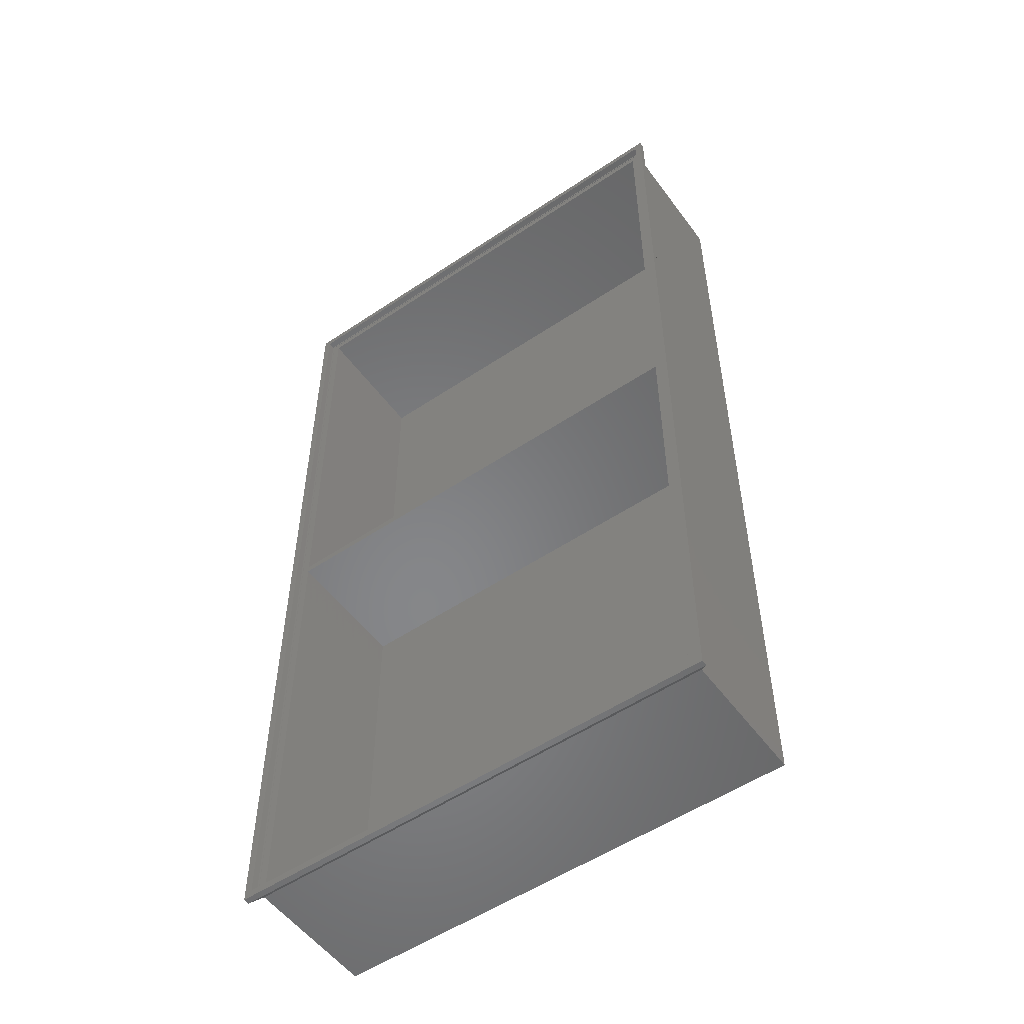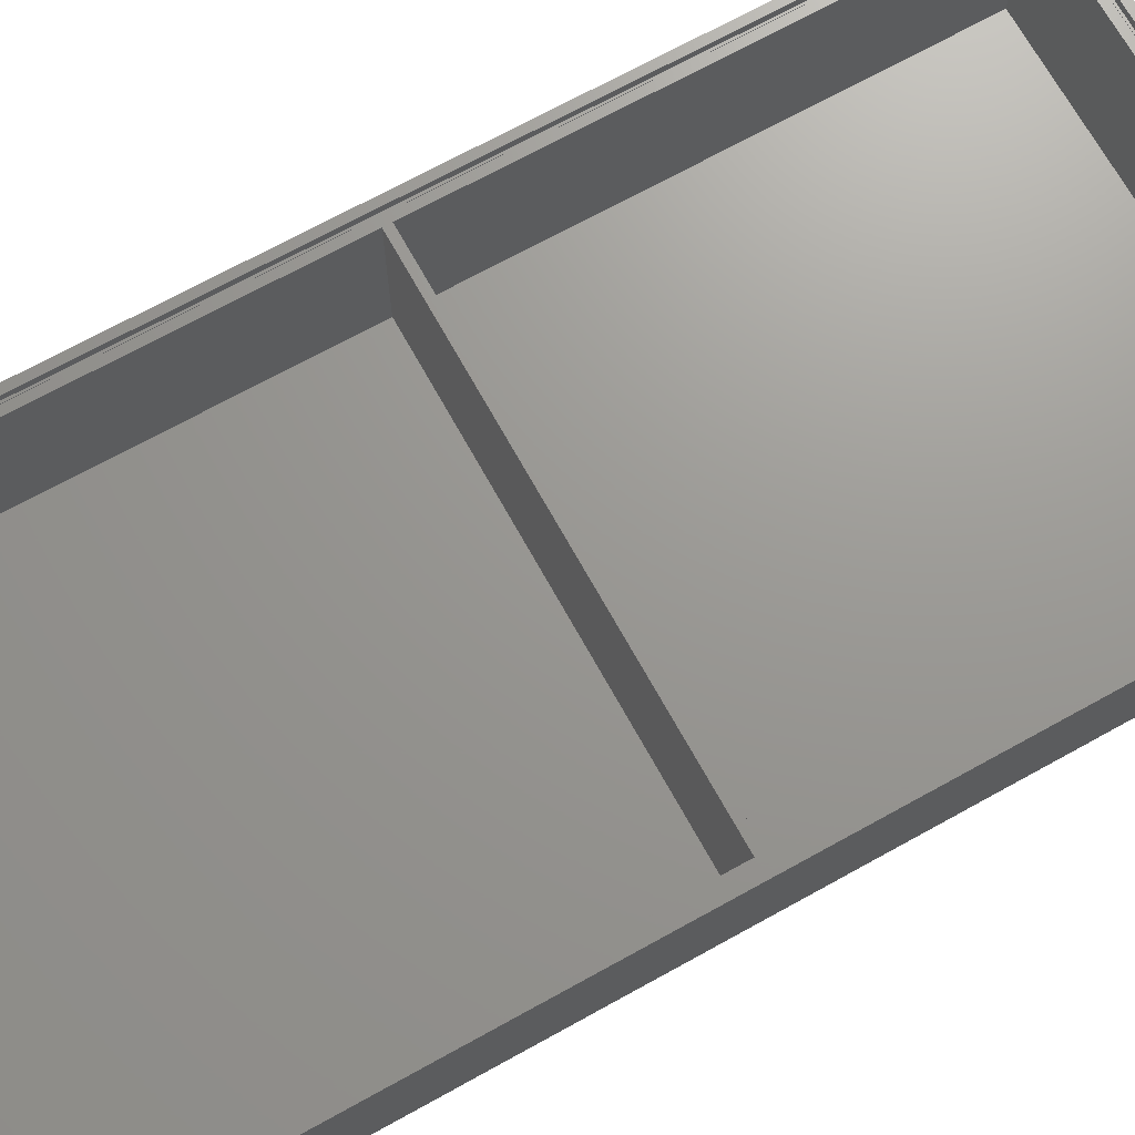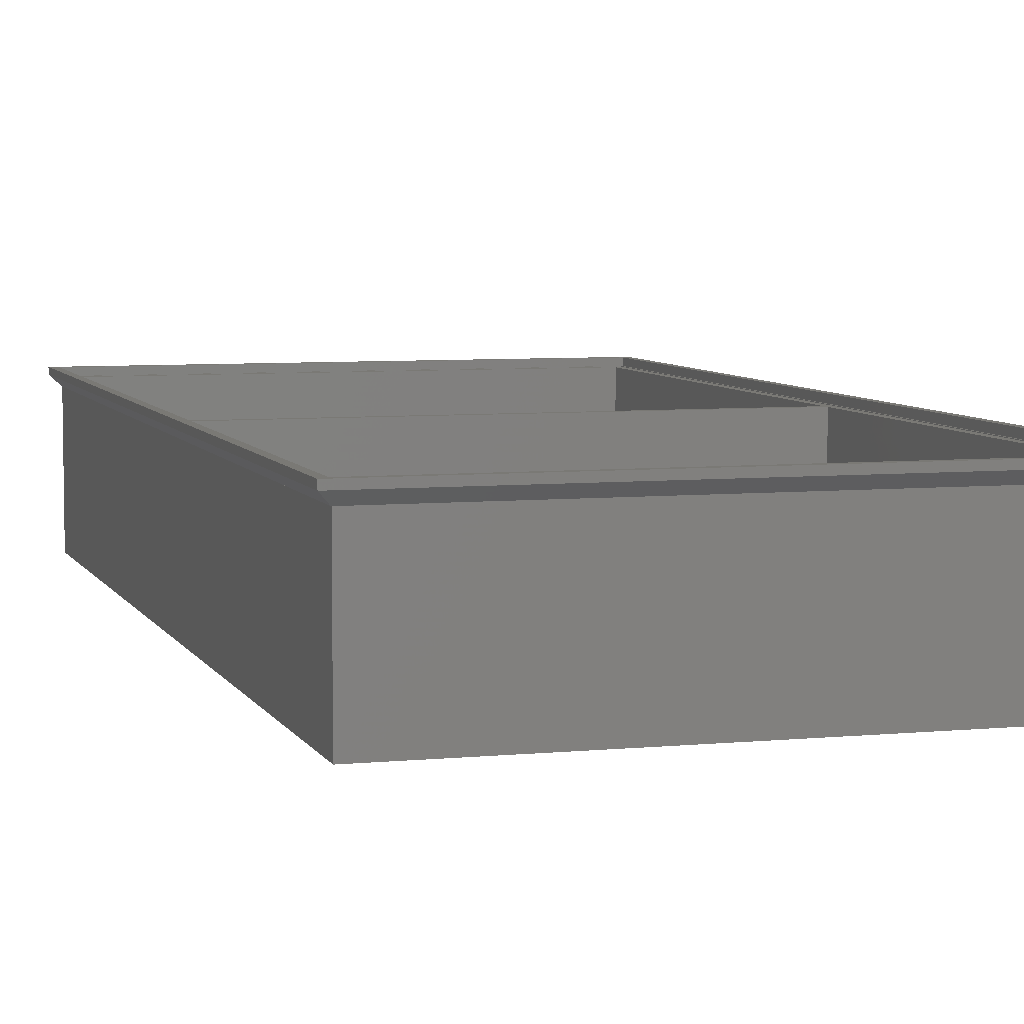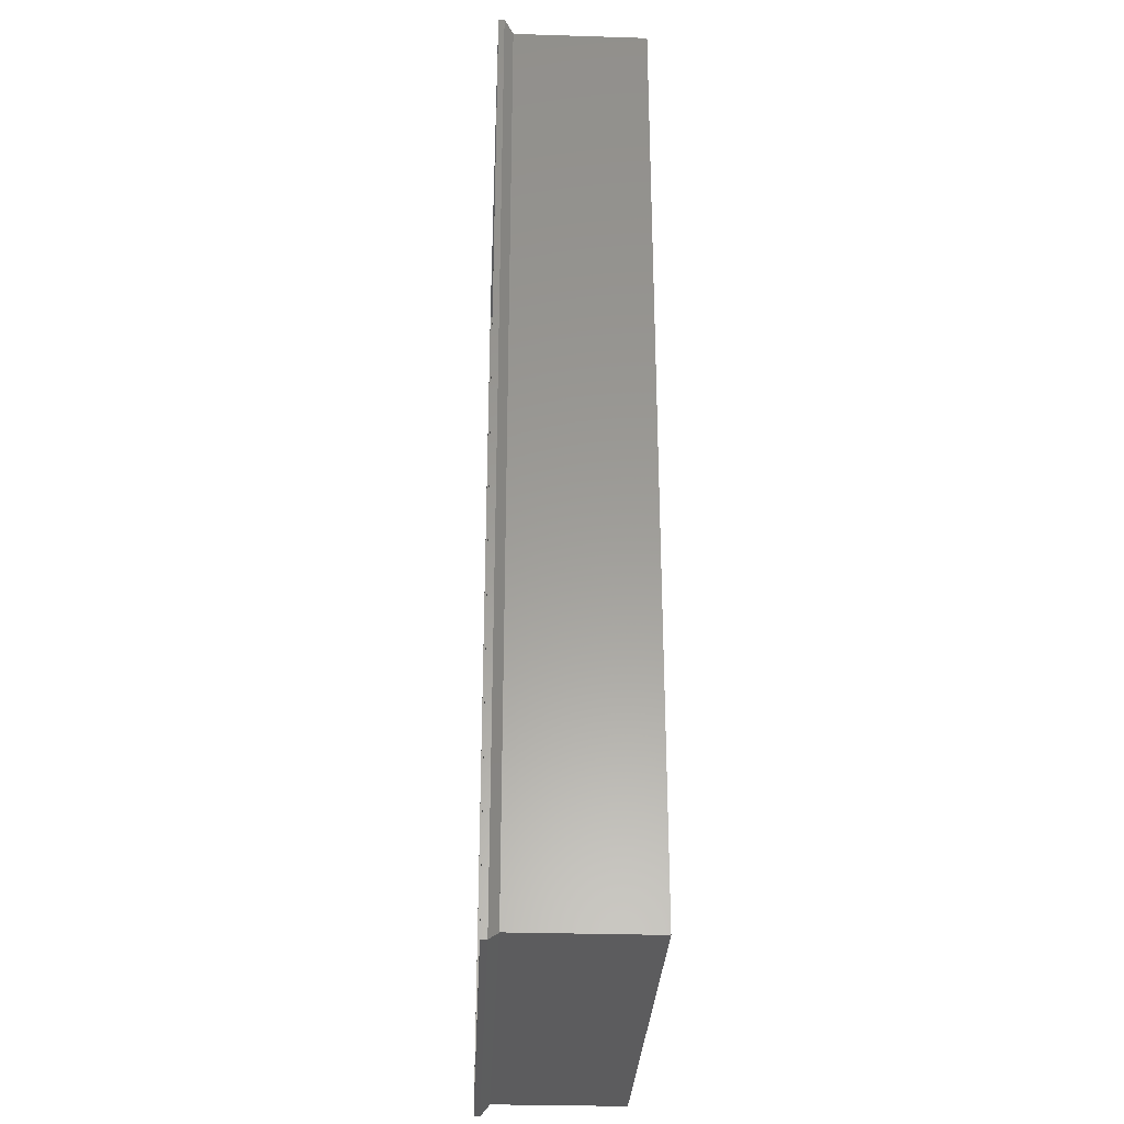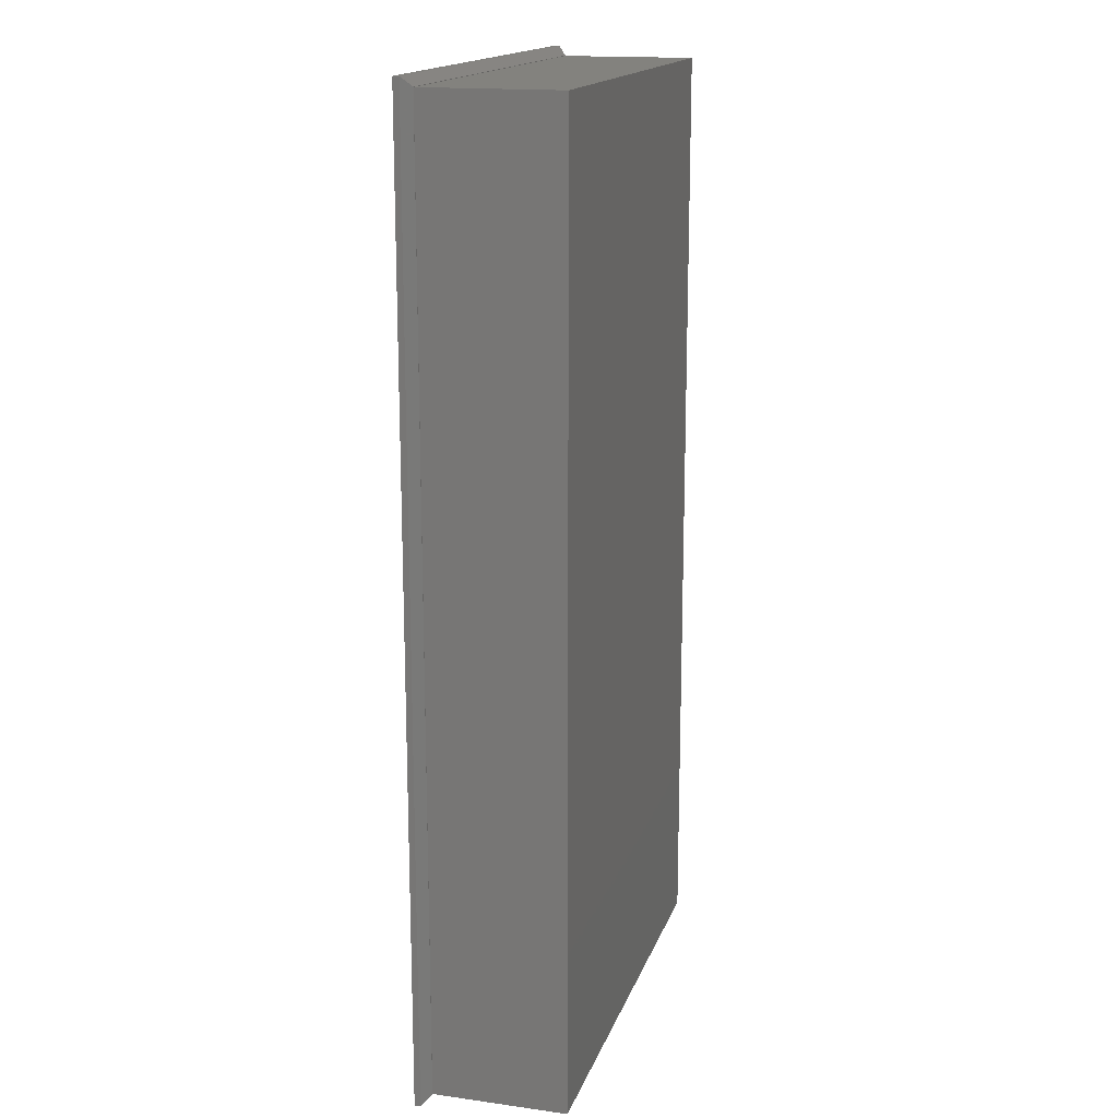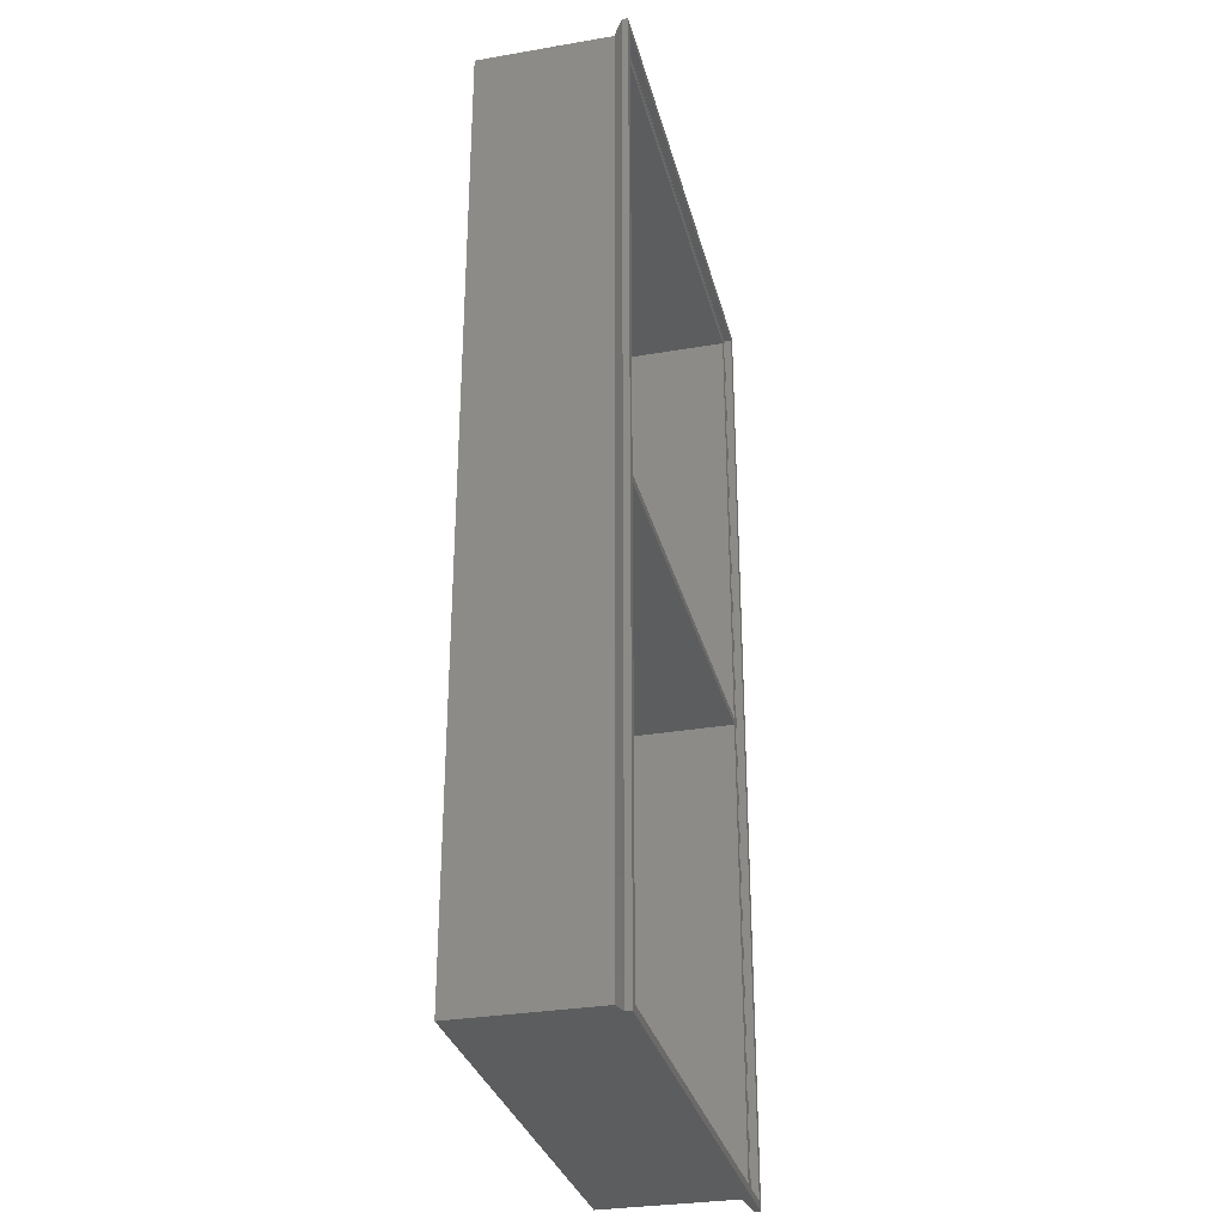
<metadata>
{"format":"stl","ext":"stl","renderer":"f3d","projection":"perspective","resolution":1024,"background":"white","views":[{"elev":-53.6,"azim":35.6,"up":"+Y"},{"elev":70.0,"azim":-119.0,"up":"+Z"},{"elev":6.2,"azim":-16.5,"up":"+Z"},{"elev":-30.2,"azim":87.4,"up":"+Y"},{"elev":16.5,"azim":105.7,"up":"+Y"},{"elev":-31.1,"azim":-76.3,"up":"+Y"}]}
</metadata>
<code>
# stl→obj: 52 verts, 104 faces
v 52 -102 30.32
v 52 -102 31.6
v -52 -102 31.6
v -52 -102 30.32
v 52 102 30.32
v 52 102 31.6
v 50.08 -100.1 28.4
v 50.08 100.1 28.4
v -50.08 -100.1 28.4
v -52 102 30.32
v -50.08 100.1 28.4
v -52 102 31.6
v 50.4 -100.4 31.6
v -50.4 -100.4 31.6
v -50.4 100.4 31.6
v 50.4 100.4 31.6
v -50 100 28.4
v -50 -100 28.4
v 50 -100 28.4
v 50 100 28.4
v -50.4 -100.4 30.1
v 50.4 -100.4 30.1
v 50.4 100.4 30.1
v -50.4 100.4 30.1
v 50 -100 0
v -50 -100 0
v -50 100 0
v -50 -100 30
v -50 100 30
v 50 -100 30.1
v -50 -100 30.1
v 50 -100 30
v -50 100 30.1
v 50 100 30
v 50 100 30.1
v 50 100 0
v 48.4 -98.4 30
v 48.4 -0.8 30
v -48.4 -98.4 30
v -48.4 -0.8 30
v 48.4 0.8 30
v -48.4 0.8 30
v -48.4 98.4 30
v 48.4 98.4 30
v -48.4 -98.4 1.65
v 48.4 -98.4 1.65
v 48.4 -0.8 1.65
v -48.4 -0.8 1.65
v 48.4 0.8 1.65
v -48.4 0.8 1.65
v 48.4 98.4 1.65
v -48.4 98.4 1.65
f 1 2 3
f 1 3 4
f 2 1 5
f 6 2 5
f 1 7 8
f 5 1 8
f 9 7 4
f 4 7 1
f 4 10 11
f 4 11 9
f 4 3 10
f 10 3 12
f 13 2 6
f 3 2 13
f 14 15 3
f 3 13 14
f 12 15 6
f 12 3 15
f 15 16 6
f 16 13 6
f 10 6 5
f 12 6 10
f 10 5 11
f 11 5 8
f 17 9 11
f 7 9 18
f 7 18 19
f 7 19 8
f 18 9 17
f 8 20 11
f 20 17 11
f 20 8 19
f 21 14 13
f 22 21 13
f 16 23 13
f 13 23 22
f 15 24 16
f 16 24 23
f 24 15 14
f 21 24 14
f 25 19 26
f 26 19 18
f 26 18 27
f 27 18 28
f 17 28 29
f 27 28 17
f 30 28 31
f 31 28 18
f 32 28 30
f 17 33 31
f 18 17 31
f 34 35 29
f 33 17 29
f 33 29 35
f 20 36 27
f 17 20 27
f 19 25 36
f 20 19 36
f 33 24 21
f 22 31 21
f 23 24 33
f 35 30 23
f 23 33 35
f 22 30 31
f 22 23 30
f 31 33 21
f 25 26 36
f 36 26 27
f 37 32 34
f 38 37 34
f 28 32 37
f 28 37 39
f 29 28 40
f 41 38 34
f 41 42 40
f 29 40 42
f 29 43 34
f 29 42 43
f 43 44 34
f 44 41 34
f 39 40 28
f 40 38 41
f 35 34 30
f 30 34 32
f 45 39 37
f 46 45 37
f 38 47 37
f 37 47 46
f 47 38 48
f 48 38 40
f 48 40 39
f 45 48 39
f 41 49 50
f 42 41 50
f 44 51 41
f 41 51 49
f 43 52 44
f 44 52 51
f 52 43 42
f 50 52 42
f 47 48 45
f 46 47 45
f 51 52 50
f 49 51 50

</code>
